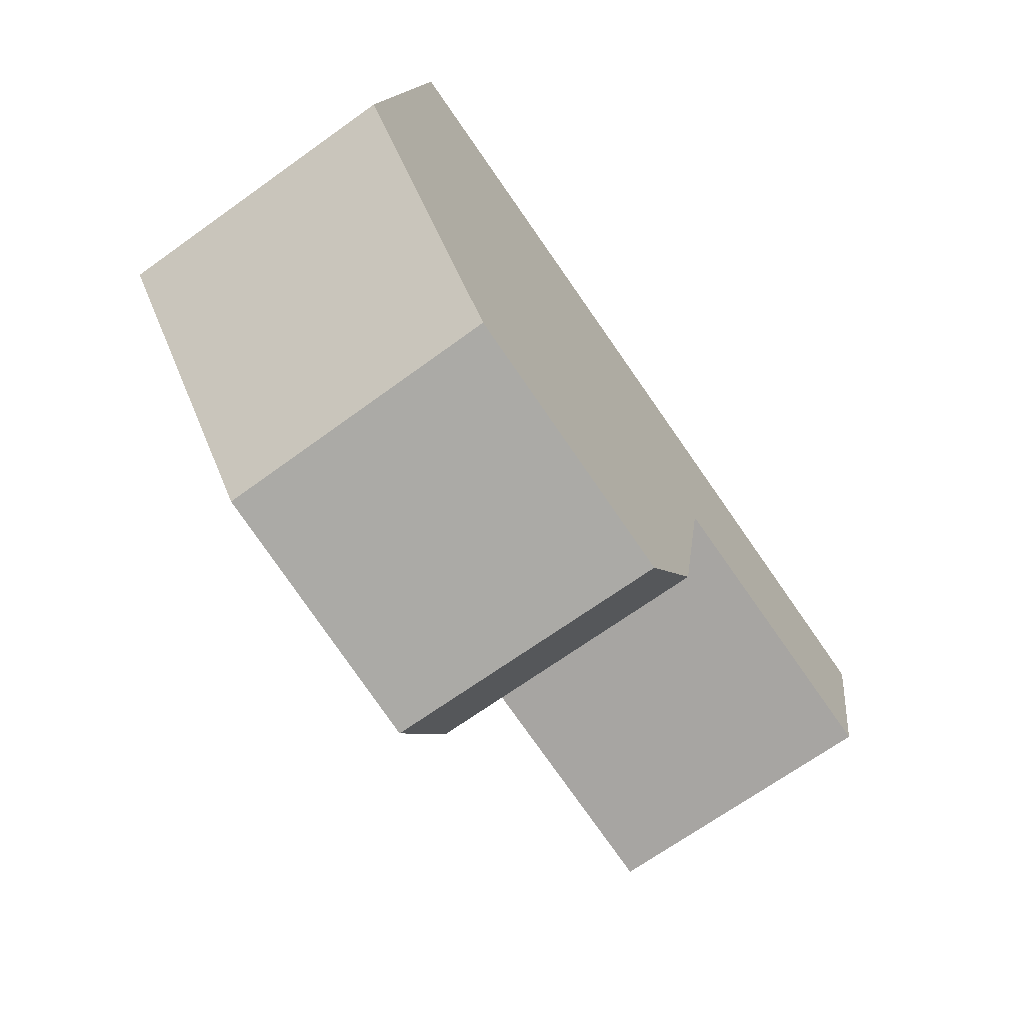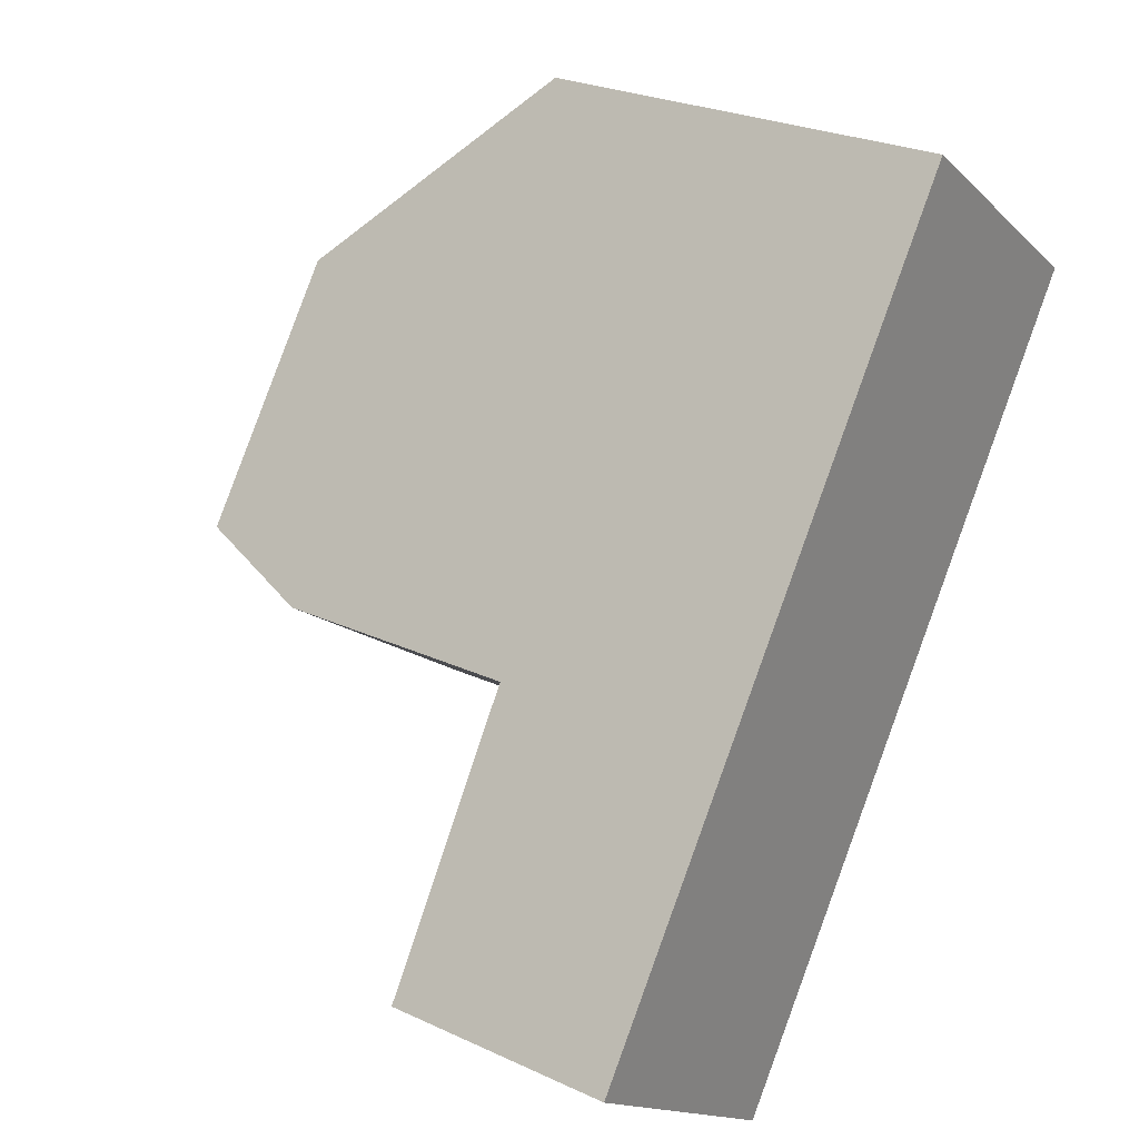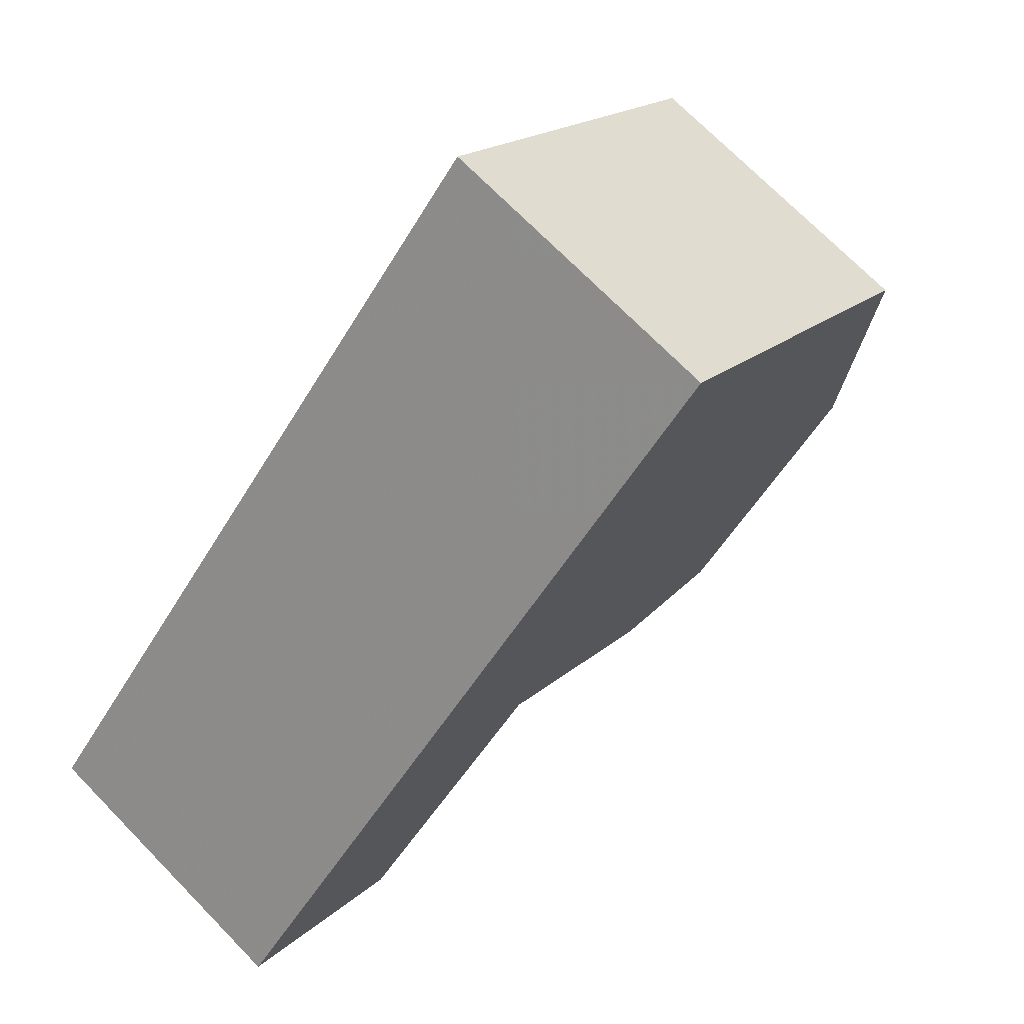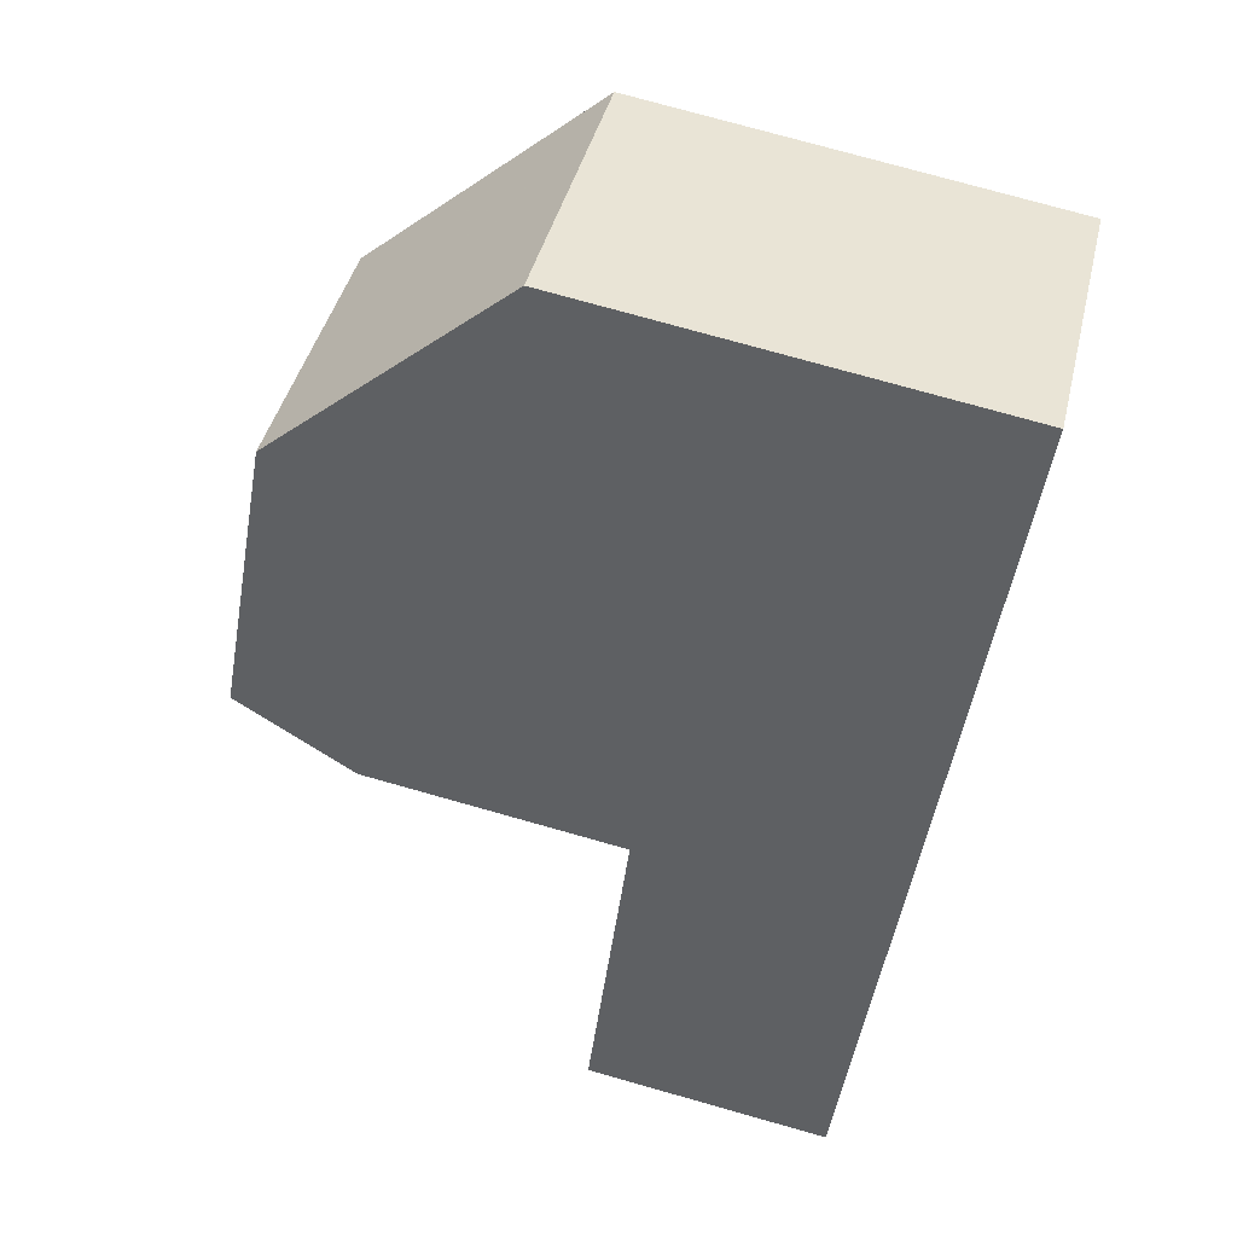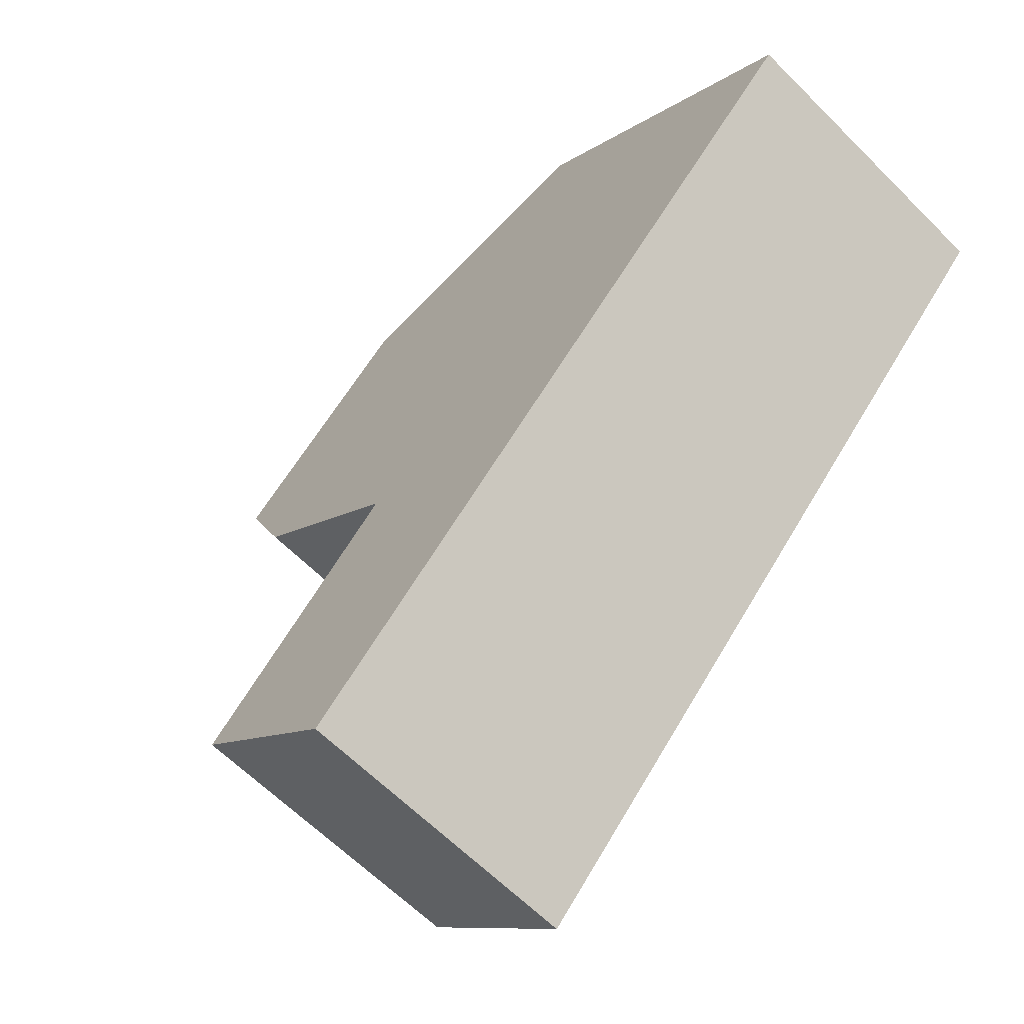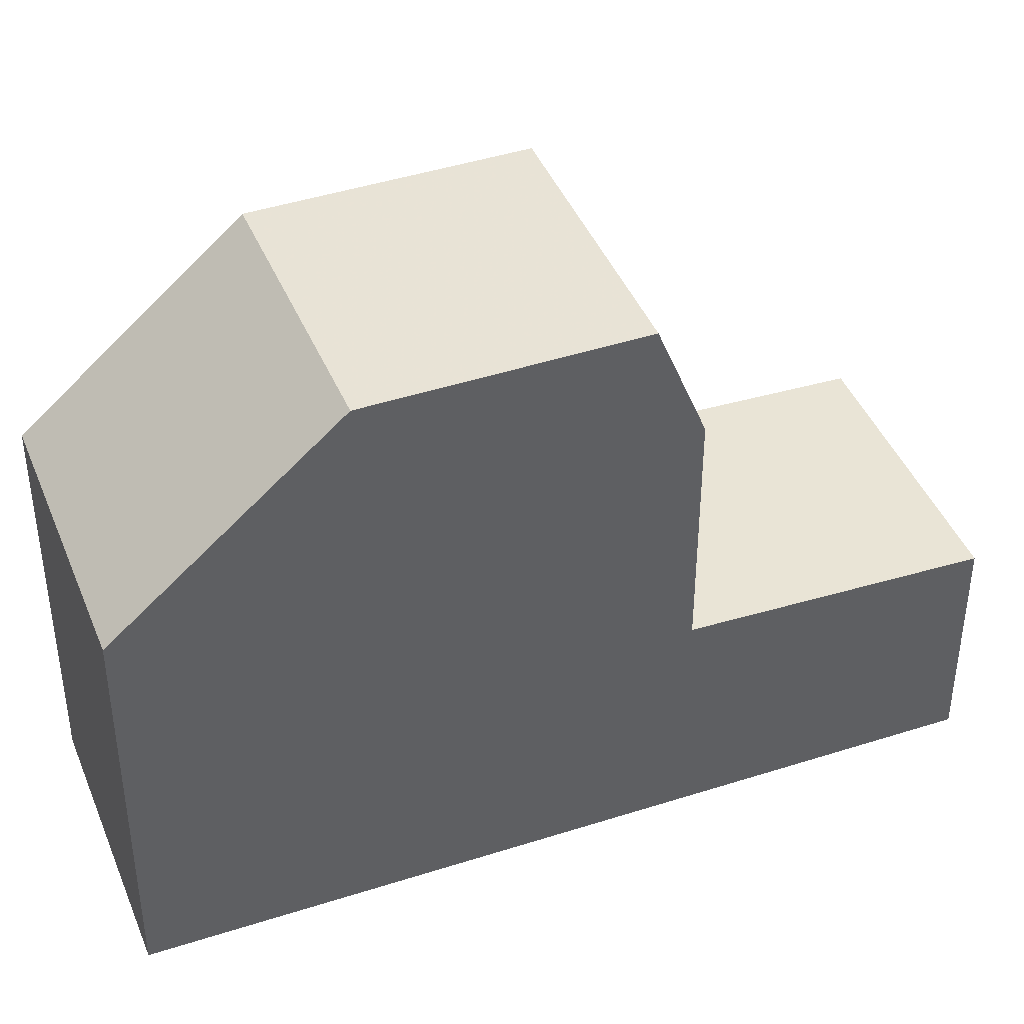
<metadata>
{"format":"obj","ext":"obj","renderer":"f3d","projection":"perspective","resolution":1024,"background":"white","views":[{"elev":13.5,"azim":5.9,"up":"+Y"},{"elev":26.1,"azim":126.2,"up":"+Y"},{"elev":18.2,"azim":-149.3,"up":"+Y"},{"elev":76.4,"azim":105.7,"up":"+Y"},{"elev":-9.6,"azim":150.4,"up":"+Y"},{"elev":42.3,"azim":-75.7,"up":"+Z"}]}
</metadata>
<code>
v -4.102 186.2 -2.764
v -0.7343 188.5 -2.738
v -7.639 198.3 -0.1883
v -11.03 195.9 -0.2093
v -9.176 193.3 2.525
v -5.818 195.8 2.509
v -6.956 190.2 2.564
v -3.575 192.6 2.549
v -6.821 190.3 2.564
v -9.043 193.4 2.525
v -3.583 192.6 2.549
v -5.826 195.7 2.509
v -5.818 195.8 2.509
v -9.176 193.3 2.525
v -3.575 192.6 2.549
v -6.956 190.2 2.564
v -5.715 188.4 -2.679
v -2.348 190.8 -2.653
v -2.355 190.8 -2.653
v -0.7419 188.5 -2.738
v -3.967 186.2 -2.763
v -5.58 188.5 -2.678
v -6.417 189.7 -2.634
v -3.186 192 -2.609
v -6.552 189.6 -2.635
v -3.709 191.6 -2.613
v -3.178 192 -2.609
v -6.552 189.6 -2.635
v -3.178 192 0.8652
v -6.552 189.6 0.858
v -10.89 196 -0.2085
v -9.043 193.4 2.525
v -6.417 189.7 0.8583
v -6.821 190.3 2.564
v -6.417 189.7 -2.634
v -5.826 195.7 2.509
v -7.647 198.3 -0.1884
v -3.186 192 0.8651
v -3.186 192 -2.609
v -3.583 192.6 2.549
v -6.417 189.7 0.8583
v -3.186 192 0.8651
v -3.178 192 -2.609
v -6.552 189.6 0.858
v -3.178 192 0.8652
v -7.643 198.3 -0.1831
v -10.89 196 -0.2032
v -11.02 195.9 -0.204
v -7.636 198.3 -0.1831
v -6.461 189.8 1.043
v -3.229 192.1 1.05
v -6.596 189.7 1.043
v -3.222 192.1 1.05
v -3.753 191.7 1.049
v -4.109 192.2 2.551
v -3.709 191.6 0.864
v -6.355 195.4 2.512
v -8.186 197.9 -0.1917
v -8.182 197.9 -0.1865
v -4.109 192.2 2.551
v -6.355 195.4 2.512
v -3.709 191.6 0.864
v -1.258 188.2 -2.742
v -2.876 190.5 -2.657
v -3.709 191.6 -2.613
v -1.745 188.9 -2.716
v -1.228 189.2 -2.712
v -1.22 189.2 -2.712
v -4.588 186.8 -2.738
v -4.453 186.9 -2.737
v -1.271 188.2 -2.741
v -0.7549 188.6 -2.737
v -0.7473 188.6 -2.737
v -4.113 186.2 -2.763
v -3.979 186.3 -2.762
v -3.967 186.2 -2.763
v -4.102 186.2 -2.764
v -4.102 186.2 -5.977
v -3.967 186.2 -5.977
v -0.7473 188.6 -2.737
v -0.7343 188.5 -2.738
v -0.7343 188.5 -5.977
v -0.7473 188.6 -5.977
v -7.647 198.3 -0.1884
v -7.639 198.3 -0.1883
v -7.639 198.3 -5.977
v -7.647 198.3 -5.977
v -11.02 195.9 -0.204
v -11.03 195.9 -0.2093
v -11.03 195.9 -5.977
v -11.02 195.9 -5.977
v -6.956 190.2 2.564
v -9.176 193.3 2.525
v -9.176 193.3 -5.977
v -6.956 190.2 -5.977
v -5.818 195.8 2.509
v -3.575 192.6 2.549
v -3.575 192.6 -5.977
v -5.818 195.8 -5.977
v -7.636 198.3 -0.1831
v -5.818 195.8 2.509
v -5.818 195.8 -5.977
v -7.636 198.3 -5.977
v -6.596 189.7 1.043
v -6.956 190.2 2.564
v -6.956 190.2 -5.977
v -6.596 189.7 -5.977
v -4.588 186.8 -2.738
v -5.715 188.4 -2.679
v -5.715 188.4 -5.977
v -4.588 186.8 -5.977
v -3.178 192 -2.609
v -2.348 190.8 -2.653
v -2.348 190.8 -5.977
v -3.178 192 -5.977
v -0.7343 188.5 -2.738
v -0.7419 188.5 -2.738
v -0.7419 188.5 -5.977
v -0.7343 188.5 -5.977
v -1.258 188.2 -2.742
v -3.967 186.2 -2.763
v -3.967 186.2 -5.977
v -1.258 188.2 -5.977
v -5.715 188.4 -2.679
v -6.552 189.6 -2.635
v -6.552 189.6 -5.977
v -5.715 188.4 -5.977
v -11.03 195.9 -0.2093
v -10.89 196 -0.2085
v -10.89 196 -5.977
v -11.03 195.9 -5.977
v -8.186 197.9 -0.1917
v -7.647 198.3 -0.1884
v -7.647 198.3 -5.977
v -8.186 197.9 -5.977
v -3.222 192.1 1.05
v -3.178 192 0.8652
v -3.178 192 -5.977
v -3.222 192.1 -5.977
v -9.176 193.3 2.525
v -11.02 195.9 -0.204
v -11.02 195.9 -5.977
v -9.176 193.3 -5.977
v -7.639 198.3 -0.1883
v -7.636 198.3 -0.1831
v -7.636 198.3 -5.977
v -7.639 198.3 -5.977
v -6.552 189.6 0.858
v -6.596 189.7 1.043
v -6.596 189.7 -5.977
v -6.552 189.6 -5.977
v -3.575 192.6 2.549
v -3.222 192.1 1.05
v -3.222 192.1 -5.977
v -3.575 192.6 -5.977
v -10.89 196 -0.2085
v -8.186 197.9 -0.1917
v -8.186 197.9 -5.977
v -10.89 196 -5.977
v -0.7419 188.5 -2.738
v -1.258 188.2 -2.742
v -1.258 188.2 -5.977
v -0.7419 188.5 -5.977
v -2.348 190.8 -2.653
v -1.22 189.2 -2.712
v -1.22 189.2 -5.977
v -2.348 190.8 -5.977
v -4.113 186.2 -2.763
v -4.588 186.8 -2.738
v -4.588 186.8 -5.977
v -4.113 186.2 -5.977
v -1.22 189.2 -2.712
v -0.7473 188.6 -2.737
v -0.7473 188.6 -5.977
v -1.22 189.2 -5.977
v -4.102 186.2 -2.764
v -4.113 186.2 -2.763
v -4.113 186.2 -5.977
v -4.102 186.2 -5.977
v -11.03 195.9 -5.977
v -7.639 198.3 -5.977
v -0.7343 188.5 -5.977
v -4.102 186.2 -5.977
f 10 5 7 9
f 11 8 6 12
f 57 10 9 60
f 61 36 46 59
f 68 18 19 67
f 70 22 17 69
f 66 64 22 70
f 26 23 22 64
f 25 17 22 23
f 50 34 16 52
f 62 38 39 65
f 48 14 32 47
f 53 15 40 51
f 35 28 30 33
f 46 36 13 49
f 38 29 27 39
f 55 34 50 54
f 24 19 18 43
f 59 46 37 58
f 47 31 4 48
f 49 3 37 46
f 54 50 41 56
f 52 44 41 50
f 51 42 45 53
f 54 51 40 55
f 58 31 47 59
f 56 42 51 54
f 60 11 12 57
f 59 47 32 61
f 67 19 64 66
f 64 19 24 26
f 65 35 33 62
f 72 67 66 71
f 73 68 67 72
f 75 70 69 74
f 71 66 70 75
f 71 63 20 72
f 72 20 2 73
f 74 1 21 75
f 75 21 63 71
f 77 78 79 76
f 81 82 83 80
f 85 86 87 84
f 89 90 91 88
f 93 94 95 92
f 97 98 99 96
f 101 102 103 100
f 105 106 107 104
f 109 110 111 108
f 113 114 115 112
f 117 118 119 116
f 121 122 123 120
f 125 126 127 124
f 129 130 131 128
f 133 134 135 132
f 137 138 139 136
f 141 142 143 140
f 145 146 147 144
f 149 150 151 148
f 153 154 155 152
f 157 158 159 156
f 161 162 163 160
f 165 166 167 164
f 169 170 171 168
f 173 174 175 172
f 177 178 179 176
f 181 182 183 180

</code>
